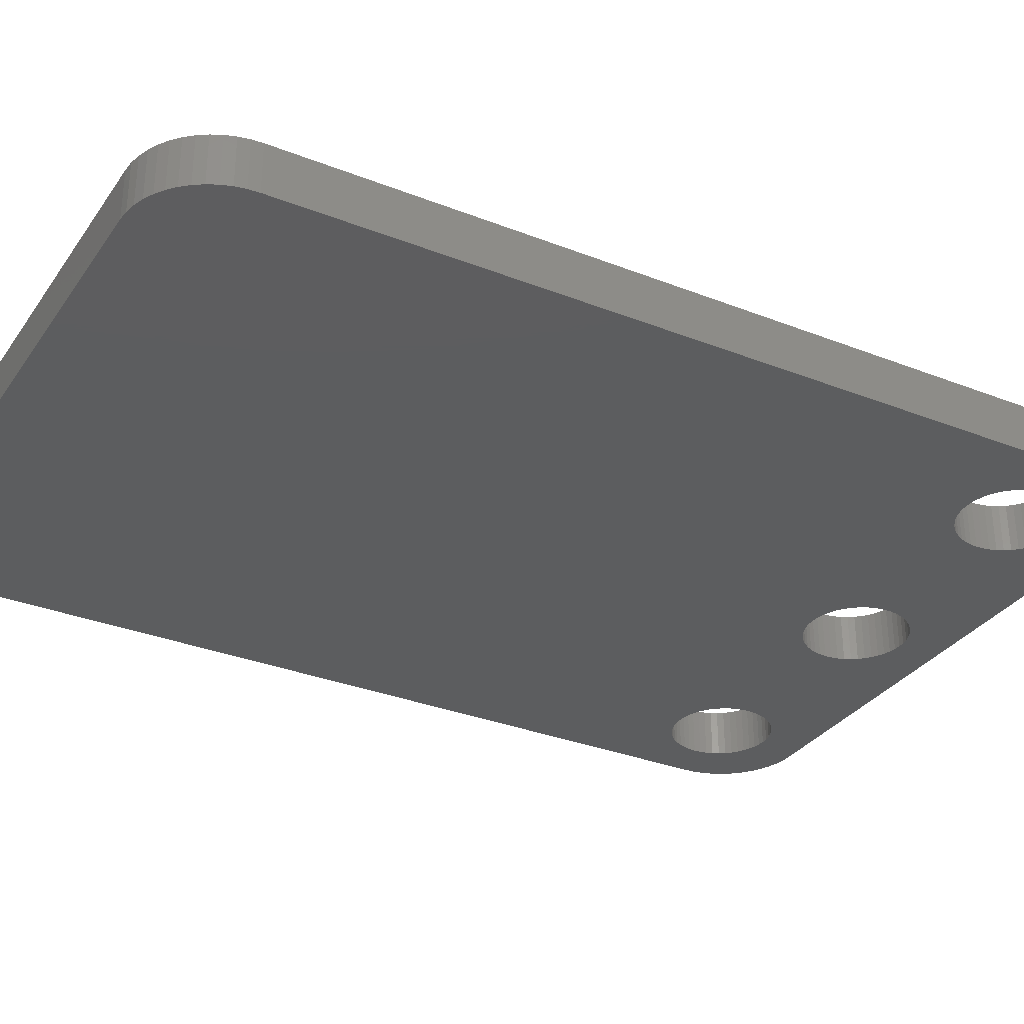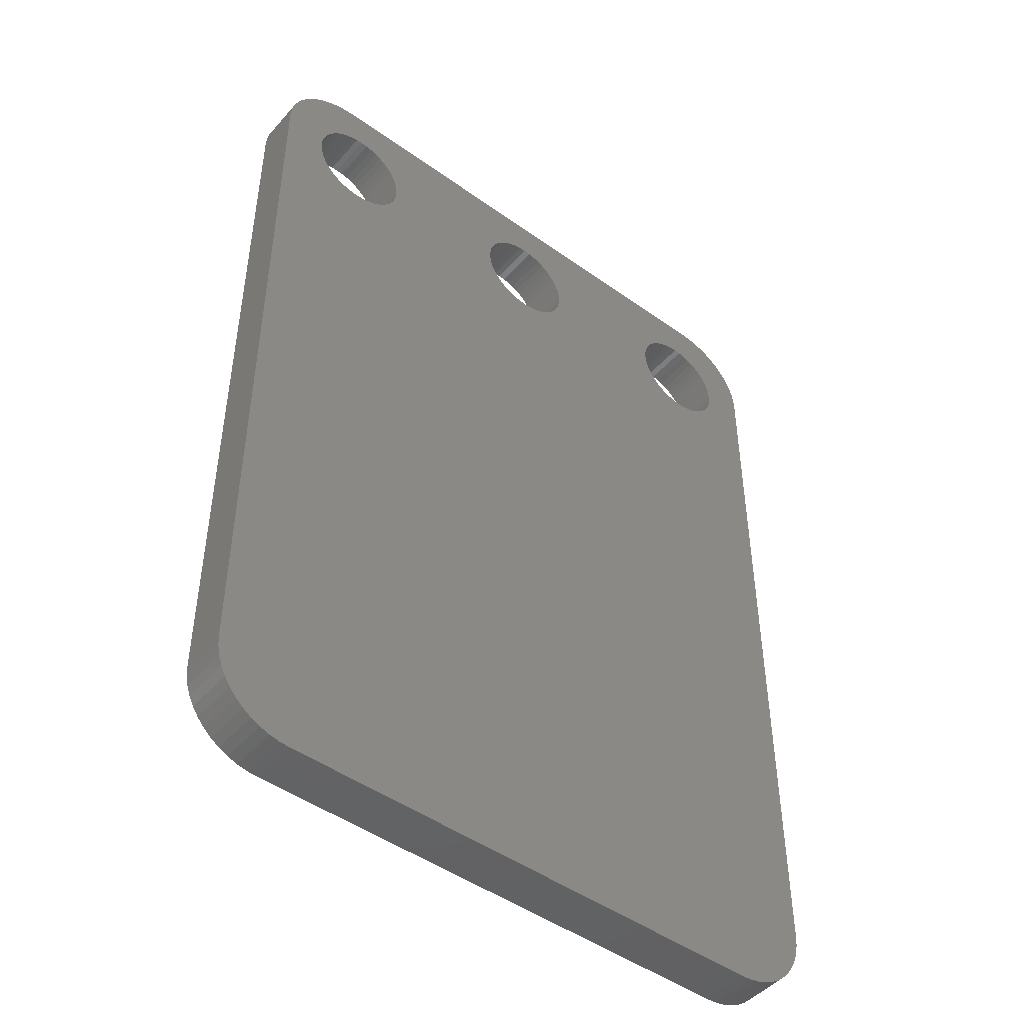
<metadata>
{"format":"stl","ext":"stl","renderer":"f3d","projection":"perspective","resolution":1024,"background":"white","views":[{"elev":-31.9,"azim":61.0,"up":"+Z"},{"elev":-47.1,"azim":141.0,"up":"+Y"}]}
</metadata>
<code>
# stl→obj: 392 verts, 792 faces
v -16.66 28.46 -1.5
v -17.3 28.33 1.5
v -16.66 28.46 1.5
v -17.3 28.33 -1.5
v 20.62 25.42 1.5
v 20.34 26 -1.5
v 20.34 26 1.5
v 20.62 25.42 -1.5
v -21 23.5 -1.5
v -20.96 24.16 1.5
v -20.96 24.16 -1.5
v -21 23.5 1.5
v -21 -26.5 -1.5
v -21 -26.5 1.5
v 16.66 28.46 -1.5
v 16 28.5 1.5
v 16.66 28.46 1.5
v 16 28.5 -1.5
v -16 28.5 1.5
v -16 28.5 -1.5
v 21 -26.5 1.5
v 21 23.5 -1.5
v 21 23.5 1.5
v 21 -26.5 -1.5
v -19.97 26.55 -1.5
v -19.54 27.04 1.5
v -19.54 27.04 -1.5
v -19.97 26.55 1.5
v 16 -31.5 -1.5
v 20.96 -27.16 -1.5
v 17.3 20.2 -1.5
v 20.83 -27.8 -1.5
v 17.81 20.88 -1.5
v 17.58 20.52 -1.5
v 20.62 -28.42 -1.5
v 18.14 21.66 -1.5
v 18 21.26 -1.5
v 20.34 -29 -1.5
v 18.22 22.08 -1.5
v 19.97 -29.55 -1.5
v 18.22 22.92 -1.5
v 18.25 22.5 -1.5
v 19.54 -30.04 -1.5
v 18.14 23.34 -1.5
v 20.96 24.16 -1.5
v 19.05 -30.47 -1.5
v 18 23.74 -1.5
v 18.5 -30.84 -1.5
v 20.83 24.8 -1.5
v 17.81 24.12 -1.5
v 17.92 -31.12 -1.5
v 17.3 -31.33 -1.5
v 16.98 19.92 -1.5
v 16.66 -31.46 -1.5
v 16.62 19.69 -1.5
v 16.24 19.5 -1.5
v 15.84 19.36 -1.5
v 15.42 19.28 -1.5
v 15 19.25 -1.5
v 14.58 19.28 -1.5
v 14.16 19.36 -1.5
v 0.8412 19.36 -1.5
v 13.76 19.5 -1.5
v 1.244 19.5 -1.5
v 13.38 19.69 -1.5
v 1.625 19.69 -1.5
v 13.02 19.92 -1.5
v 1.978 19.92 -1.5
v 12.7 20.2 -1.5
v 2.298 20.2 -1.5
v 12.42 20.52 -1.5
v 11.78 22.08 -1.5
v 3.25 22.5 -1.5
v 11.75 22.5 -1.5
v 2.578 20.52 -1.5
v 3.222 22.08 -1.5
v 3.139 21.66 -1.5
v 11.86 21.66 -1.5
v 3.003 21.26 -1.5
v 12 21.26 -1.5
v 2.815 20.88 -1.5
v 12.19 20.88 -1.5
v 0.4242 19.28 -1.5
v 0 19.25 -1.5
v -0.4242 19.28 -1.5
v -0.8412 19.36 -1.5
v -14.16 19.36 -1.5
v -1.244 19.5 -1.5
v -13.76 19.5 -1.5
v -1.625 19.69 -1.5
v -13.38 19.69 -1.5
v -1.978 19.92 -1.5
v -3.222 22.08 -1.5
v -11.75 22.5 -1.5
v -3.25 22.5 -1.5
v -11.78 22.08 -1.5
v -3.139 21.66 -1.5
v -11.86 21.66 -1.5
v -3.003 21.26 -1.5
v -13.02 19.92 -1.5
v -2.298 20.2 -1.5
v -12 21.26 -1.5
v -12.19 20.88 -1.5
v -2.815 20.88 -1.5
v -12.42 20.52 -1.5
v -2.578 20.52 -1.5
v -12.7 20.2 -1.5
v -14.58 19.28 -1.5
v -15 19.25 -1.5
v -15.42 19.28 -1.5
v -16 -31.5 -1.5
v -15.84 19.36 -1.5
v -16.24 19.5 -1.5
v -16.66 -31.46 -1.5
v -16.62 19.69 -1.5
v -16.98 19.92 -1.5
v -17.3 -31.33 -1.5
v -17.3 20.2 -1.5
v -17.92 -31.12 -1.5
v -17.58 20.52 -1.5
v -17.81 20.88 -1.5
v -18 21.26 -1.5
v -18.14 21.66 -1.5
v -18.5 -30.84 -1.5
v 17.58 24.48 -1.5
v 19.97 26.55 -1.5
v 17.3 24.8 -1.5
v 19.54 27.04 -1.5
v 19.05 27.47 -1.5
v 16.98 25.08 -1.5
v 18.5 27.84 -1.5
v 16.62 25.31 -1.5
v 17.92 28.12 -1.5
v 17.3 28.33 -1.5
v 16.24 25.5 -1.5
v 15.84 25.64 -1.5
v 15.42 25.72 -1.5
v 15 25.75 -1.5
v 14.58 25.72 -1.5
v 14.16 25.64 -1.5
v 13.76 25.5 -1.5
v 13.38 25.31 -1.5
v 13.02 25.08 -1.5
v 1.978 25.08 -1.5
v 12.7 24.8 -1.5
v 11.78 22.92 -1.5
v 3.222 22.92 -1.5
v 11.86 23.34 -1.5
v 3.139 23.34 -1.5
v 12 23.74 -1.5
v 3.003 23.74 -1.5
v 12.19 24.12 -1.5
v 2.815 24.12 -1.5
v 12.42 24.48 -1.5
v 2.578 24.48 -1.5
v 2.298 24.8 -1.5
v 1.625 25.31 -1.5
v 1.244 25.5 -1.5
v 0.8412 25.64 -1.5
v 0.4242 25.72 -1.5
v 0 25.75 -1.5
v -0.4242 25.72 -1.5
v -3.222 22.92 -1.5
v -11.78 22.92 -1.5
v -3.139 23.34 -1.5
v -11.86 23.34 -1.5
v -3.003 23.74 -1.5
v -12 23.74 -1.5
v -2.815 24.12 -1.5
v -12.19 24.12 -1.5
v -2.578 24.48 -1.5
v -12.42 24.48 -1.5
v -2.298 24.8 -1.5
v -12.7 24.8 -1.5
v -1.978 25.08 -1.5
v -13.02 25.08 -1.5
v -1.625 25.31 -1.5
v -1.244 25.5 -1.5
v -0.8412 25.64 -1.5
v -13.38 25.31 -1.5
v -13.76 25.5 -1.5
v -14.16 25.64 -1.5
v -14.58 25.72 -1.5
v -15 25.75 -1.5
v -15.42 25.72 -1.5
v -15.84 25.64 -1.5
v -16.24 25.5 -1.5
v -16.62 25.31 -1.5
v -18.5 27.84 -1.5
v -16.98 25.08 -1.5
v -19.05 27.47 -1.5
v -17.3 24.8 -1.5
v -17.58 24.48 -1.5
v -20.34 26 -1.5
v -17.81 24.12 -1.5
v -17.92 28.12 -1.5
v -20.62 25.42 -1.5
v -18 23.74 -1.5
v -18.14 23.34 -1.5
v -18.22 22.92 -1.5
v -18.25 22.5 -1.5
v -18.22 22.08 -1.5
v -19.05 -30.47 -1.5
v -19.54 -30.04 -1.5
v -19.97 -29.55 -1.5
v -20.34 -29 -1.5
v -20.62 -28.42 -1.5
v -20.83 -27.8 -1.5
v -20.96 -27.16 -1.5
v -20.83 24.8 -1.5
v 18.5 27.84 1.5
v 19.05 27.47 1.5
v -19.05 27.47 1.5
v -18.5 27.84 1.5
v -17.92 28.12 1.5
v -20.62 25.42 1.5
v -20.83 24.8 1.5
v -20.34 26 1.5
v 19.97 26.55 1.5
v 19.54 27.04 1.5
v 17.3 28.33 1.5
v 17.92 28.12 1.5
v 20.96 24.16 1.5
v 20.83 24.8 1.5
v 18.14 23.34 1.5
v 17.3 20.2 1.5
v 17.58 20.52 1.5
v 18 23.74 1.5
v 17.81 20.88 1.5
v 17.81 24.12 1.5
v 18 21.26 1.5
v 17.58 24.48 1.5
v 18.14 21.66 1.5
v 17.3 24.8 1.5
v 16.98 19.92 1.5
v 18.22 22.08 1.5
v 16.98 25.08 1.5
v 18.25 22.5 1.5
v 16.62 19.69 1.5
v 18.22 22.92 1.5
v 16.62 25.31 1.5
v 16.24 25.5 1.5
v 15.84 25.64 1.5
v 15.42 25.72 1.5
v 15 25.75 1.5
v 14.58 25.72 1.5
v 14.16 25.64 1.5
v 13.76 25.5 1.5
v 13.38 25.31 1.5
v 13.02 25.08 1.5
v 1.978 25.08 1.5
v 11.78 22.92 1.5
v 3.25 22.5 1.5
v 11.75 22.5 1.5
v 3.222 22.92 1.5
v 11.86 23.34 1.5
v 3.139 23.34 1.5
v 12 23.74 1.5
v 3.003 23.74 1.5
v 12.19 24.12 1.5
v 2.815 24.12 1.5
v 12.42 24.48 1.5
v 2.578 24.48 1.5
v 12.7 24.8 1.5
v 2.298 24.8 1.5
v 1.625 25.31 1.5
v 1.244 25.5 1.5
v 0.8412 25.64 1.5
v 0.4242 25.72 1.5
v 0 25.75 1.5
v -3.222 22.92 1.5
v -11.75 22.5 1.5
v -3.25 22.5 1.5
v -11.78 22.92 1.5
v -3.139 23.34 1.5
v -11.86 23.34 1.5
v -3.003 23.74 1.5
v -12 23.74 1.5
v -2.815 24.12 1.5
v -12.19 24.12 1.5
v -2.578 24.48 1.5
v -12.42 24.48 1.5
v -2.298 24.8 1.5
v -12.7 24.8 1.5
v -1.978 25.08 1.5
v -1.625 25.31 1.5
v -1.244 25.5 1.5
v -0.8412 25.64 1.5
v -0.4242 25.72 1.5
v -13.02 25.08 1.5
v -13.38 25.31 1.5
v -13.76 25.5 1.5
v -14.16 25.64 1.5
v -14.58 25.72 1.5
v -15 25.75 1.5
v -15.42 25.72 1.5
v -15.84 25.64 1.5
v -16.24 25.5 1.5
v -16.62 25.31 1.5
v -16.98 25.08 1.5
v -17.3 24.8 1.5
v -17.58 24.48 1.5
v -17.81 24.12 1.5
v 16.24 19.5 1.5
v 15.84 19.36 1.5
v 15.42 19.28 1.5
v 15 19.25 1.5
v 14.58 19.28 1.5
v 14.16 19.36 1.5
v 0.8412 19.36 1.5
v 0.4242 19.28 1.5
v 0 19.25 1.5
v 20.96 -27.16 1.5
v 16 -31.5 1.5
v 20.83 -27.8 1.5
v 20.62 -28.42 1.5
v 19.54 -30.04 1.5
v 19.05 -30.47 1.5
v 18.5 -30.84 1.5
v 17.92 -31.12 1.5
v 17.3 -31.33 1.5
v 16.66 -31.46 1.5
v 19.97 -29.55 1.5
v 13.76 19.5 1.5
v 1.244 19.5 1.5
v 13.38 19.69 1.5
v 1.625 19.69 1.5
v 13.02 19.92 1.5
v 1.978 19.92 1.5
v 12.7 20.2 1.5
v 2.298 20.2 1.5
v 12.42 20.52 1.5
v 2.578 20.52 1.5
v 12.19 20.88 1.5
v 2.815 20.88 1.5
v 12 21.26 1.5
v 3.003 21.26 1.5
v 11.86 21.66 1.5
v 3.139 21.66 1.5
v 11.78 22.08 1.5
v 3.222 22.08 1.5
v 20.34 -29 1.5
v -0.4242 19.28 1.5
v -0.8412 19.36 1.5
v -14.16 19.36 1.5
v -1.244 19.5 1.5
v -13.76 19.5 1.5
v -1.625 19.69 1.5
v -13.38 19.69 1.5
v -1.978 19.92 1.5
v -13.02 19.92 1.5
v -2.298 20.2 1.5
v -12.7 20.2 1.5
v -2.578 20.52 1.5
v -12.42 20.52 1.5
v -2.815 20.88 1.5
v -12.19 20.88 1.5
v -3.003 21.26 1.5
v -3.222 22.08 1.5
v -11.78 22.08 1.5
v -3.139 21.66 1.5
v -11.86 21.66 1.5
v -12 21.26 1.5
v -14.58 19.28 1.5
v -15 19.25 1.5
v -15.42 19.28 1.5
v -15.84 19.36 1.5
v -16.24 19.5 1.5
v -16.62 19.69 1.5
v -16 -31.5 1.5
v -16.98 19.92 1.5
v -17.3 20.2 1.5
v -16.66 -31.46 1.5
v -17.58 20.52 1.5
v -17.81 20.88 1.5
v -17.3 -31.33 1.5
v -18 21.26 1.5
v -18.14 21.66 1.5
v -18.22 22.08 1.5
v -18.25 22.5 1.5
v -18 23.74 1.5
v -17.92 -31.12 1.5
v -18.5 -30.84 1.5
v -19.05 -30.47 1.5
v -18.14 23.34 1.5
v -19.54 -30.04 1.5
v -19.97 -29.55 1.5
v -18.22 22.92 1.5
v -20.34 -29 1.5
v -20.62 -28.42 1.5
v -20.83 -27.8 1.5
v -20.96 -27.16 1.5
f 1 2 3
f 2 1 4
f 5 6 7
f 6 5 8
f 9 10 11
f 10 9 12
f 13 12 9
f 12 13 14
f 15 16 17
f 16 15 18
f 18 19 16
f 19 18 20
f 21 22 23
f 22 21 24
f 25 26 27
f 26 25 28
f 29 24 30
f 24 31 22
f 29 30 32
f 33 22 34
f 29 32 35
f 36 22 37
f 29 35 38
f 39 22 36
f 29 38 40
f 41 22 42
f 29 40 43
f 22 44 45
f 29 43 46
f 47 45 44
f 29 46 48
f 49 47 8
f 8 50 6
f 50 8 47
f 45 47 49
f 44 22 41
f 29 48 51
f 42 22 39
f 37 22 33
f 29 51 52
f 22 31 34
f 24 53 31
f 29 52 54
f 24 55 53
f 24 56 55
f 13 24 29
f 24 57 56
f 24 58 57
f 24 59 58
f 24 60 59
f 24 61 60
f 24 62 61
f 61 62 63
f 64 63 62
f 63 64 65
f 66 65 64
f 65 66 67
f 67 68 69
f 70 69 68
f 69 70 71
f 72 73 74
f 75 71 70
f 72 76 73
f 72 77 76
f 78 77 72
f 77 78 79
f 80 79 78
f 79 80 81
f 82 81 80
f 81 82 75
f 71 75 82
f 68 67 66
f 24 83 62
f 24 84 83
f 24 13 84
f 84 13 85
f 85 13 86
f 87 86 13
f 86 87 88
f 89 88 87
f 88 89 90
f 91 90 89
f 90 91 92
f 93 94 95
f 96 93 97
f 98 97 99
f 92 100 101
f 93 96 94
f 97 98 96
f 99 102 98
f 99 103 102
f 104 103 99
f 103 104 105
f 106 105 104
f 105 106 107
f 107 101 100
f 101 107 106
f 100 92 91
f 87 13 108
f 108 13 109
f 109 13 110
f 13 29 111
f 110 13 112
f 112 13 113
f 13 111 114
f 113 13 115
f 115 13 116
f 13 114 117
f 116 13 118
f 9 118 13
f 13 117 119
f 118 9 120
f 120 9 121
f 121 9 122
f 122 9 123
f 13 119 124
f 125 6 50
f 6 125 126
f 127 126 125
f 126 127 128
f 128 127 129
f 130 129 127
f 129 130 131
f 132 131 130
f 131 132 133
f 133 132 134
f 135 134 132
f 134 135 15
f 136 15 135
f 15 136 18
f 137 18 136
f 138 18 137
f 139 18 138
f 140 18 139
f 141 18 140
f 142 18 141
f 143 18 142
f 144 143 145
f 73 146 74
f 147 146 73
f 146 147 148
f 149 148 147
f 148 149 150
f 151 150 149
f 150 151 152
f 153 152 151
f 152 153 154
f 155 154 153
f 154 155 145
f 156 145 155
f 144 145 156
f 143 144 18
f 157 18 144
f 158 18 157
f 159 18 158
f 160 18 159
f 161 18 160
f 20 161 162
f 94 163 95
f 164 163 94
f 163 164 165
f 166 165 164
f 165 166 167
f 168 167 166
f 167 168 169
f 170 169 168
f 169 170 171
f 172 171 170
f 171 172 173
f 174 173 172
f 173 174 175
f 176 175 174
f 20 175 176
f 175 20 177
f 177 20 178
f 178 20 179
f 179 20 162
f 20 176 180
f 20 180 181
f 20 181 182
f 20 182 183
f 20 183 184
f 20 184 185
f 161 20 18
f 186 20 185
f 1 186 187
f 4 187 188
f 186 1 20
f 189 188 190
f 191 190 192
f 187 4 1
f 25 192 193
f 194 193 195
f 188 196 4
f 197 195 198
f 11 198 199
f 9 199 200
f 9 200 201
f 188 189 196
f 123 9 202
f 13 124 203
f 202 9 201
f 13 203 204
f 199 9 11
f 13 204 205
f 190 191 189
f 13 205 206
f 192 27 191
f 13 206 207
f 192 25 27
f 13 207 208
f 193 194 25
f 13 208 209
f 195 197 194
f 198 210 197
f 198 11 210
f 129 211 212
f 211 129 131
f 20 3 19
f 3 20 1
f 189 213 214
f 213 189 191
f 4 215 2
f 215 4 196
f 191 26 213
f 26 191 27
f 210 216 197
f 216 210 217
f 11 217 210
f 217 11 10
f 197 218 194
f 218 197 216
f 219 128 220
f 128 219 126
f 7 126 219
f 126 7 6
f 128 212 220
f 212 128 129
f 133 221 222
f 221 133 134
f 134 17 221
f 17 134 15
f 131 222 211
f 222 131 133
f 223 49 224
f 49 223 45
f 23 45 223
f 45 23 22
f 224 8 5
f 8 224 49
f 196 214 215
f 214 196 189
f 194 28 25
f 28 194 218
f 225 23 223
f 226 23 227
f 228 223 224
f 23 229 227
f 228 224 5
f 23 226 21
f 230 5 7
f 23 231 229
f 232 7 219
f 23 233 231
f 234 219 220
f 235 21 226
f 234 220 212
f 23 236 233
f 237 212 211
f 23 238 236
f 239 21 235
f 23 240 238
f 23 225 240
f 223 228 225
f 241 211 222
f 5 230 228
f 7 232 230
f 241 222 221
f 219 234 232
f 212 237 234
f 242 221 17
f 211 241 237
f 221 242 241
f 243 17 16
f 17 243 242
f 16 244 243
f 16 245 244
f 16 246 245
f 16 247 246
f 16 248 247
f 16 249 248
f 16 250 249
f 251 250 16
f 252 253 254
f 255 252 256
f 257 256 258
f 259 258 260
f 261 260 262
f 263 262 264
f 250 251 264
f 252 255 253
f 256 257 255
f 258 259 257
f 260 261 259
f 262 263 261
f 264 265 263
f 264 251 265
f 16 266 251
f 16 267 266
f 16 268 267
f 16 269 268
f 16 270 269
f 19 270 16
f 271 272 273
f 274 271 275
f 276 275 277
f 278 277 279
f 280 279 281
f 282 281 283
f 284 283 285
f 19 285 286
f 19 286 287
f 19 287 288
f 271 274 272
f 275 276 274
f 277 278 276
f 19 288 289
f 279 280 278
f 270 19 289
f 281 282 280
f 283 284 282
f 285 290 284
f 285 19 290
f 290 19 291
f 291 19 292
f 292 19 293
f 293 19 294
f 294 19 295
f 295 19 296
f 19 297 296
f 3 297 19
f 297 3 298
f 2 298 3
f 298 2 299
f 215 299 2
f 214 299 215
f 299 214 300
f 213 300 214
f 300 213 301
f 26 301 213
f 28 301 26
f 301 28 302
f 218 302 28
f 302 218 303
f 304 21 239
f 305 21 304
f 306 21 305
f 307 21 306
f 308 21 307
f 309 21 308
f 310 21 309
f 311 21 310
f 312 21 311
f 14 21 312
f 313 314 315
f 315 314 316
f 317 314 318
f 318 314 319
f 320 314 321
f 321 314 322
f 319 314 320
f 323 314 317
f 310 309 324
f 325 324 326
f 327 326 328
f 329 328 330
f 331 330 332
f 333 332 334
f 335 334 336
f 337 336 338
f 339 338 340
f 253 340 254
f 341 340 253
f 339 340 341
f 338 339 337
f 336 337 335
f 334 335 333
f 332 333 331
f 330 331 329
f 328 329 327
f 326 327 325
f 324 325 310
f 342 314 323
f 316 314 342
f 21 314 313
f 14 312 343
f 14 343 344
f 345 344 346
f 347 346 348
f 349 348 350
f 351 350 352
f 353 352 354
f 355 354 356
f 357 356 358
f 272 359 273
f 360 359 272
f 359 360 361
f 362 361 360
f 361 362 358
f 363 358 362
f 357 358 363
f 356 357 355
f 354 355 353
f 352 353 351
f 350 351 349
f 348 349 347
f 346 347 345
f 344 345 14
f 14 345 364
f 14 364 365
f 14 365 366
f 14 366 367
f 21 14 314
f 14 367 368
f 14 368 369
f 314 14 370
f 14 369 371
f 14 371 372
f 370 14 373
f 12 372 374
f 12 374 375
f 373 14 376
f 12 375 377
f 12 377 378
f 12 378 379
f 12 379 380
f 216 303 218
f 372 12 14
f 303 216 381
f 376 14 382
f 217 381 216
f 382 14 383
f 10 381 217
f 383 14 384
f 381 10 385
f 384 14 386
f 12 385 10
f 386 14 387
f 385 12 388
f 387 14 389
f 388 12 380
f 389 14 390
f 390 14 391
f 391 14 392
f 52 320 321
f 320 52 51
f 29 322 314
f 322 29 54
f 54 321 322
f 321 54 52
f 117 373 376
f 373 117 114
f 114 370 373
f 370 114 111
f 209 14 13
f 14 209 392
f 207 391 208
f 391 207 390
f 205 389 206
f 389 205 387
f 204 384 386
f 384 204 203
f 119 376 382
f 376 119 117
f 203 383 384
f 383 203 124
f 111 314 370
f 314 111 29
f 315 30 313
f 30 315 32
f 46 317 318
f 317 46 43
f 51 319 320
f 319 51 48
f 208 392 209
f 392 208 391
f 206 390 207
f 390 206 389
f 204 387 205
f 387 204 386
f 124 382 383
f 382 124 119
f 316 32 315
f 32 316 35
f 323 38 342
f 38 323 40
f 342 35 316
f 35 342 38
f 313 24 21
f 24 313 30
f 317 40 323
f 40 317 43
f 48 318 319
f 318 48 46
f 94 274 164
f 274 94 272
f 380 200 388
f 200 380 201
f 184 294 295
f 294 184 183
f 108 365 364
f 365 108 109
f 176 284 290
f 284 176 174
f 192 300 301
f 300 192 190
f 187 297 298
f 297 187 186
f 168 280 170
f 280 168 278
f 170 282 172
f 282 170 280
f 181 291 292
f 291 181 180
f 180 290 291
f 290 180 176
f 303 193 302
f 193 303 195
f 302 192 301
f 192 302 193
f 190 299 300
f 299 190 188
f 185 295 296
f 295 185 184
f 87 364 345
f 364 87 108
f 166 278 168
f 278 166 276
f 164 276 166
f 276 164 274
f 172 284 174
f 284 172 282
f 182 292 293
f 292 182 181
f 183 293 294
f 293 183 182
f 381 195 303
f 195 381 198
f 388 199 385
f 199 388 200
f 186 296 297
f 296 186 185
f 107 355 105
f 355 107 353
f 102 362 98
f 362 102 363
f 98 360 96
f 360 98 362
f 379 201 380
f 201 379 202
f 91 347 349
f 347 91 89
f 385 198 381
f 198 385 199
f 188 298 299
f 298 188 187
f 100 349 351
f 349 100 91
f 107 351 353
f 351 107 100
f 105 357 103
f 357 105 355
f 96 272 94
f 272 96 360
f 112 368 367
f 368 112 113
f 372 120 374
f 120 372 118
f 378 202 379
f 202 378 123
f 377 123 378
f 123 377 122
f 89 345 347
f 345 89 87
f 103 363 102
f 363 103 357
f 109 366 365
f 366 109 110
f 115 371 369
f 371 115 116
f 110 367 366
f 367 110 112
f 116 372 371
f 372 116 118
f 375 122 377
f 122 375 121
f 113 369 368
f 369 113 115
f 374 121 375
f 121 374 120
f 149 259 151
f 259 149 257
f 73 255 147
f 255 73 253
f 162 270 289
f 270 162 161
f 144 265 251
f 265 144 156
f 281 173 283
f 173 281 171
f 177 287 286
f 287 177 178
f 76 253 73
f 253 76 341
f 352 106 354
f 106 352 101
f 151 261 153
f 261 151 259
f 153 263 155
f 263 153 261
f 159 267 268
f 267 159 158
f 161 269 270
f 269 161 160
f 157 251 266
f 251 157 144
f 275 167 277
f 167 275 165
f 277 169 279
f 169 277 167
f 273 163 271
f 163 273 95
f 175 286 285
f 286 175 177
f 179 289 288
f 289 179 162
f 75 335 81
f 335 75 333
f 70 333 75
f 333 70 331
f 68 327 329
f 327 68 66
f 85 344 343
f 344 85 86
f 354 104 356
f 104 354 106
f 147 257 149
f 257 147 255
f 155 265 156
f 265 155 263
f 160 268 269
f 268 160 159
f 158 266 267
f 266 158 157
f 359 95 273
f 95 359 93
f 178 288 287
f 288 178 179
f 66 325 327
f 325 66 64
f 62 311 310
f 311 62 83
f 64 310 325
f 310 64 62
f 70 329 331
f 329 70 68
f 79 339 77
f 339 79 337
f 84 343 312
f 343 84 85
f 88 348 346
f 348 88 90
f 90 350 348
f 350 90 92
f 86 346 344
f 346 86 88
f 83 312 311
f 312 83 84
f 92 352 350
f 352 92 101
f 356 99 358
f 99 356 104
f 361 93 359
f 93 361 97
f 279 171 281
f 171 279 169
f 271 165 275
f 165 271 163
f 173 285 283
f 285 173 175
f 81 337 79
f 337 81 335
f 358 97 361
f 97 358 99
f 77 341 76
f 341 77 339
f 44 228 47
f 228 44 225
f 42 240 41
f 240 42 238
f 139 245 246
f 245 139 138
f 130 234 237
f 234 130 127
f 262 145 264
f 145 262 154
f 142 248 249
f 248 142 141
f 39 238 42
f 238 39 236
f 330 71 332
f 71 330 69
f 47 230 50
f 230 47 228
f 50 232 125
f 232 50 230
f 136 242 243
f 242 136 135
f 138 244 245
f 244 138 137
f 132 237 241
f 237 132 130
f 256 150 258
f 150 256 148
f 258 152 260
f 152 258 150
f 252 148 256
f 148 252 146
f 340 74 254
f 74 340 72
f 143 249 250
f 249 143 142
f 140 246 247
f 246 140 139
f 34 229 33
f 229 34 227
f 31 227 34
f 227 31 226
f 53 239 235
f 239 53 55
f 60 309 308
f 309 60 61
f 332 82 334
f 82 332 71
f 125 234 127
f 234 125 232
f 137 243 244
f 243 137 136
f 135 241 242
f 241 135 132
f 254 146 252
f 146 254 74
f 145 250 264
f 250 145 143
f 141 247 248
f 247 141 140
f 55 304 239
f 304 55 56
f 57 306 305
f 306 57 58
f 56 305 304
f 305 56 57
f 31 235 226
f 235 31 53
f 37 233 36
f 233 37 231
f 59 308 307
f 308 59 60
f 63 326 324
f 326 63 65
f 65 328 326
f 328 65 67
f 61 324 309
f 324 61 63
f 58 307 306
f 307 58 59
f 67 330 328
f 330 67 69
f 334 80 336
f 80 334 82
f 338 72 340
f 72 338 78
f 41 225 44
f 225 41 240
f 260 154 262
f 154 260 152
f 33 231 37
f 231 33 229
f 336 78 338
f 78 336 80
f 36 236 39
f 236 36 233

</code>
